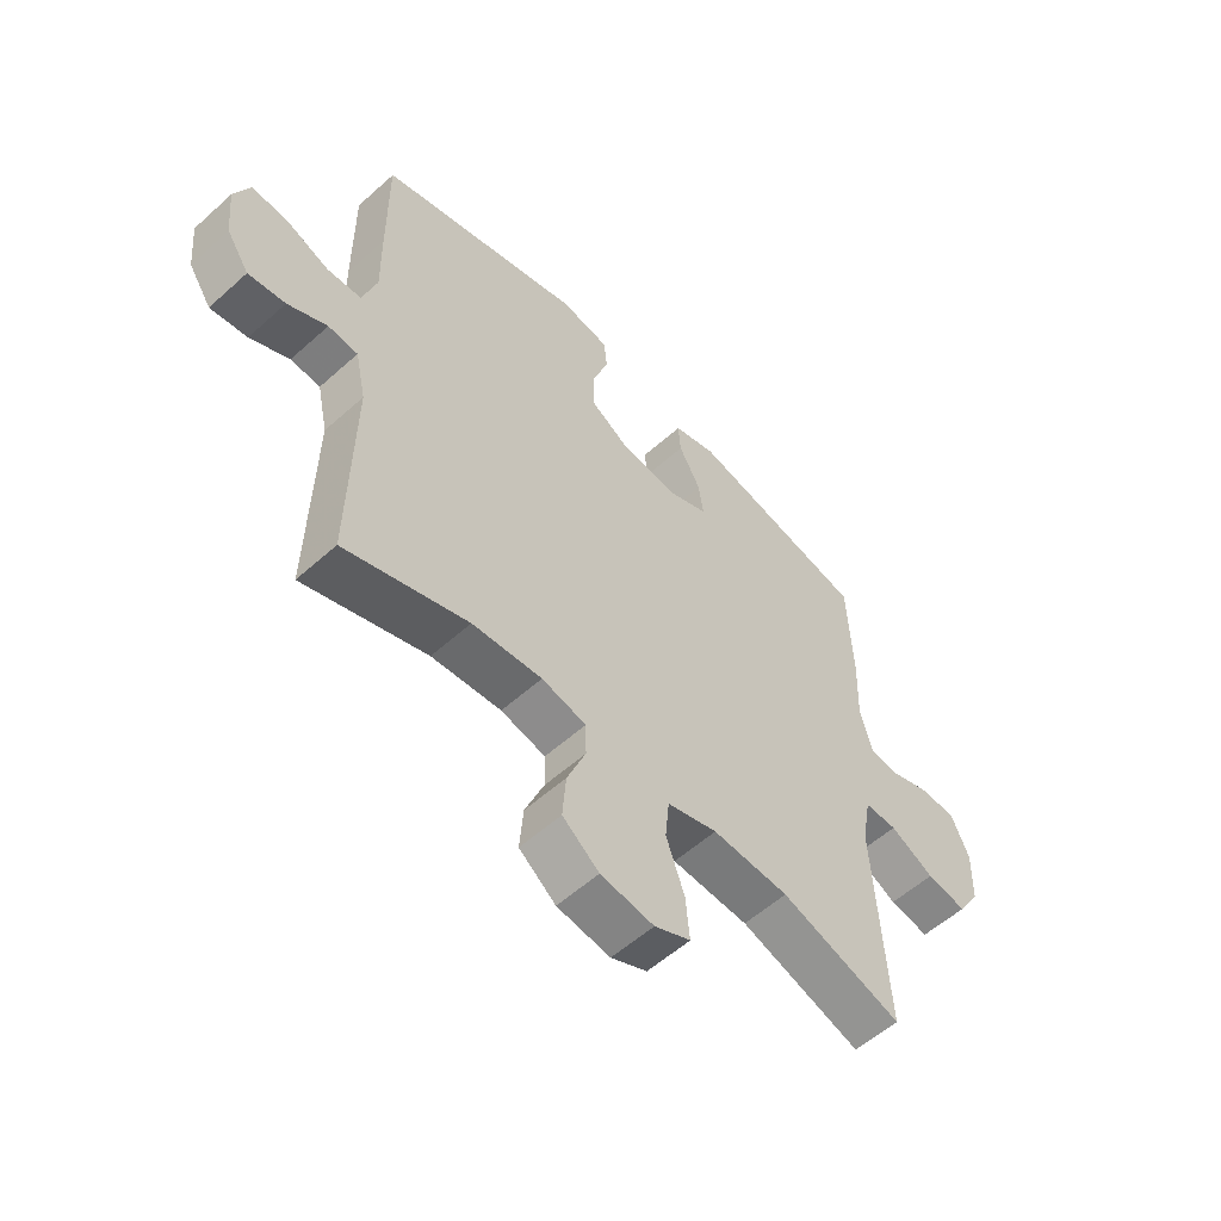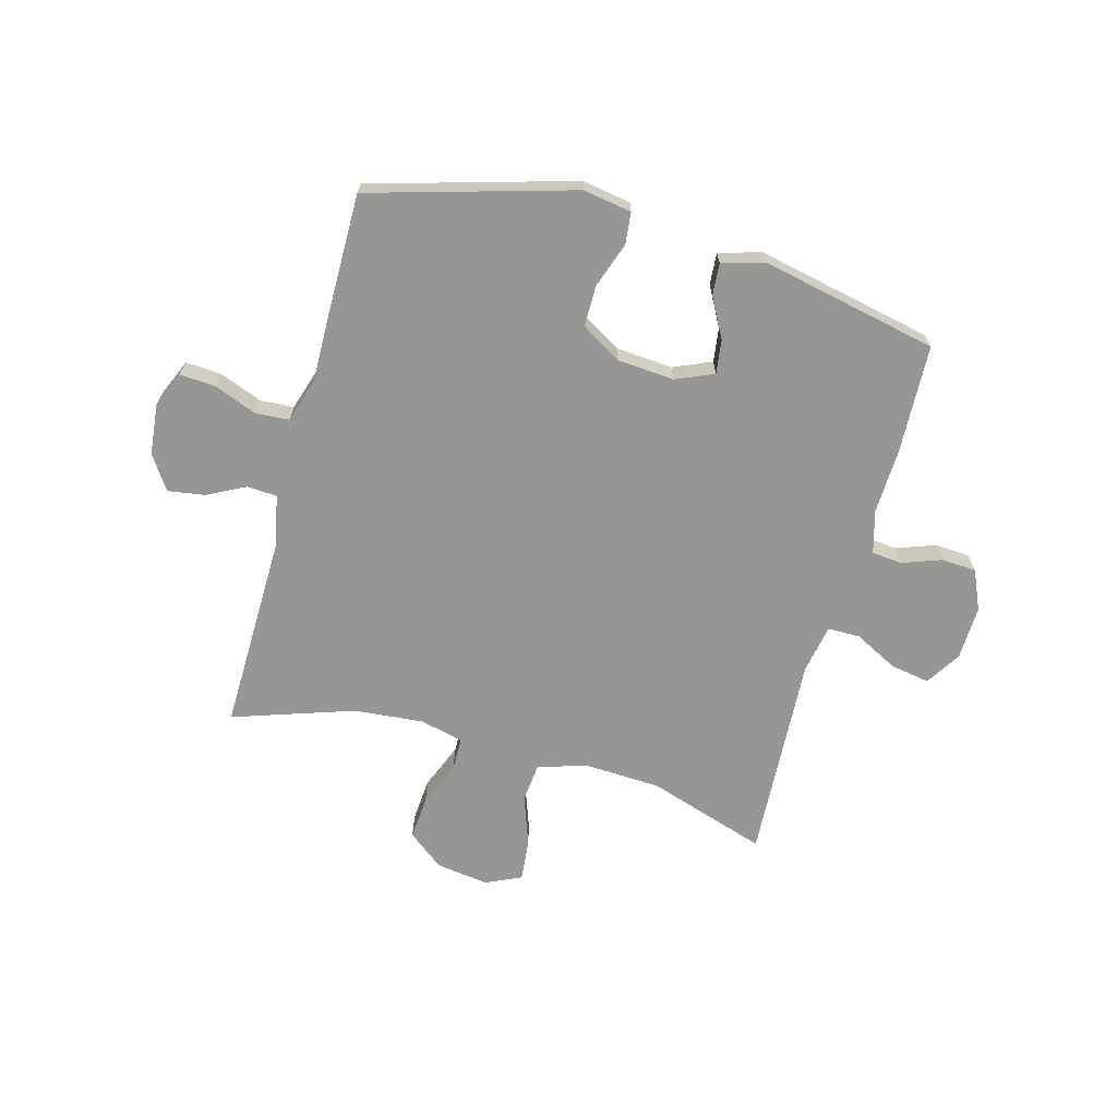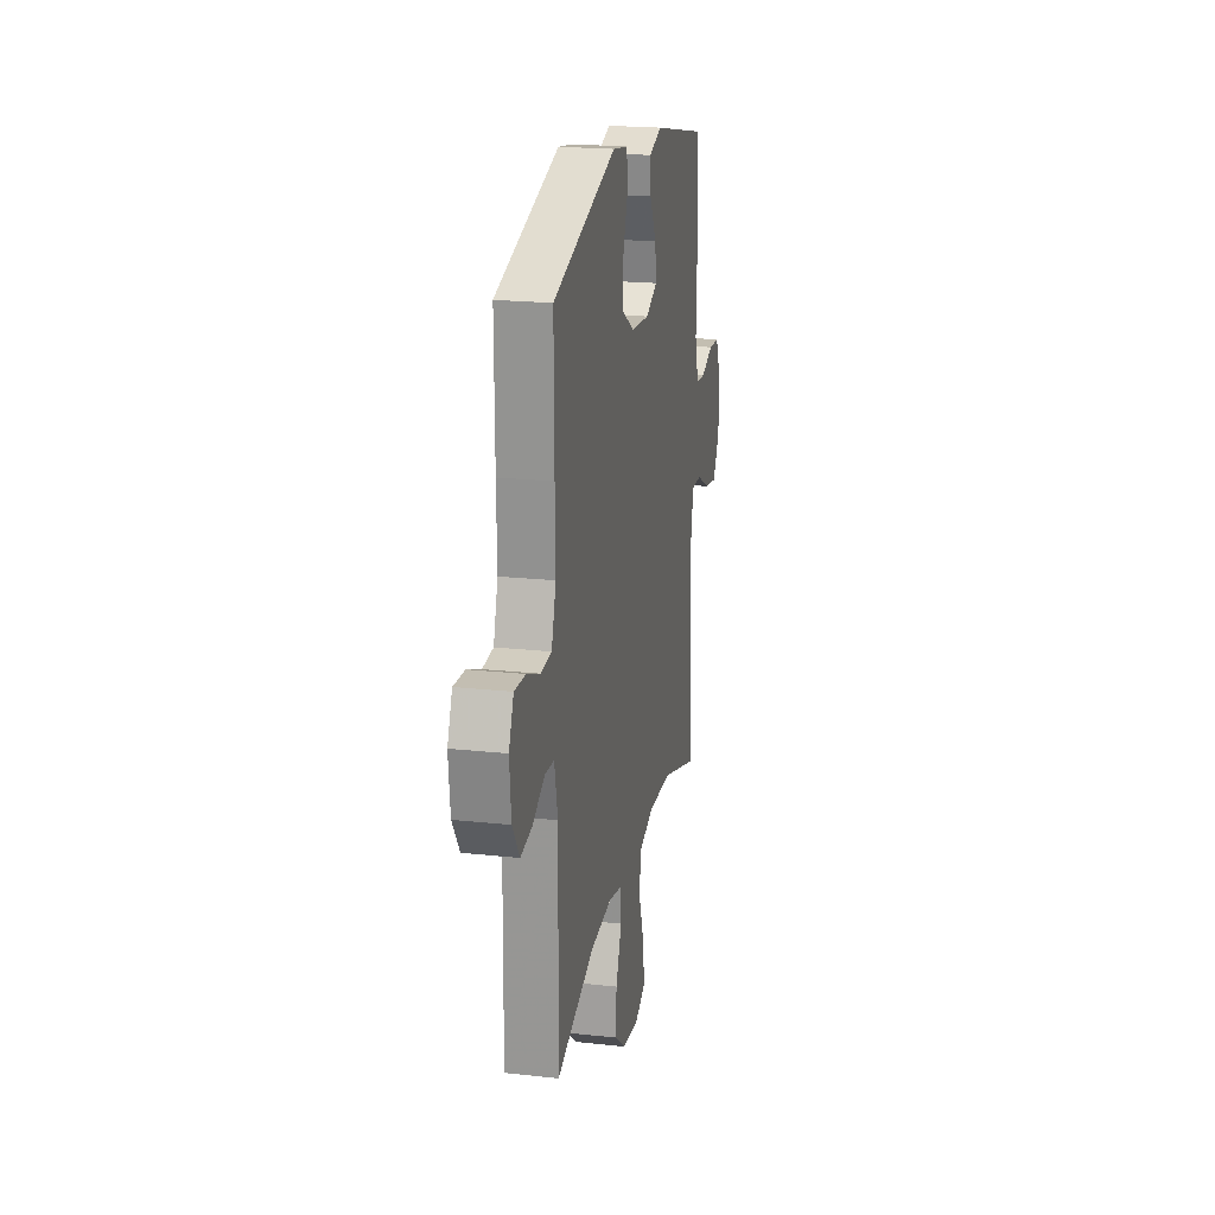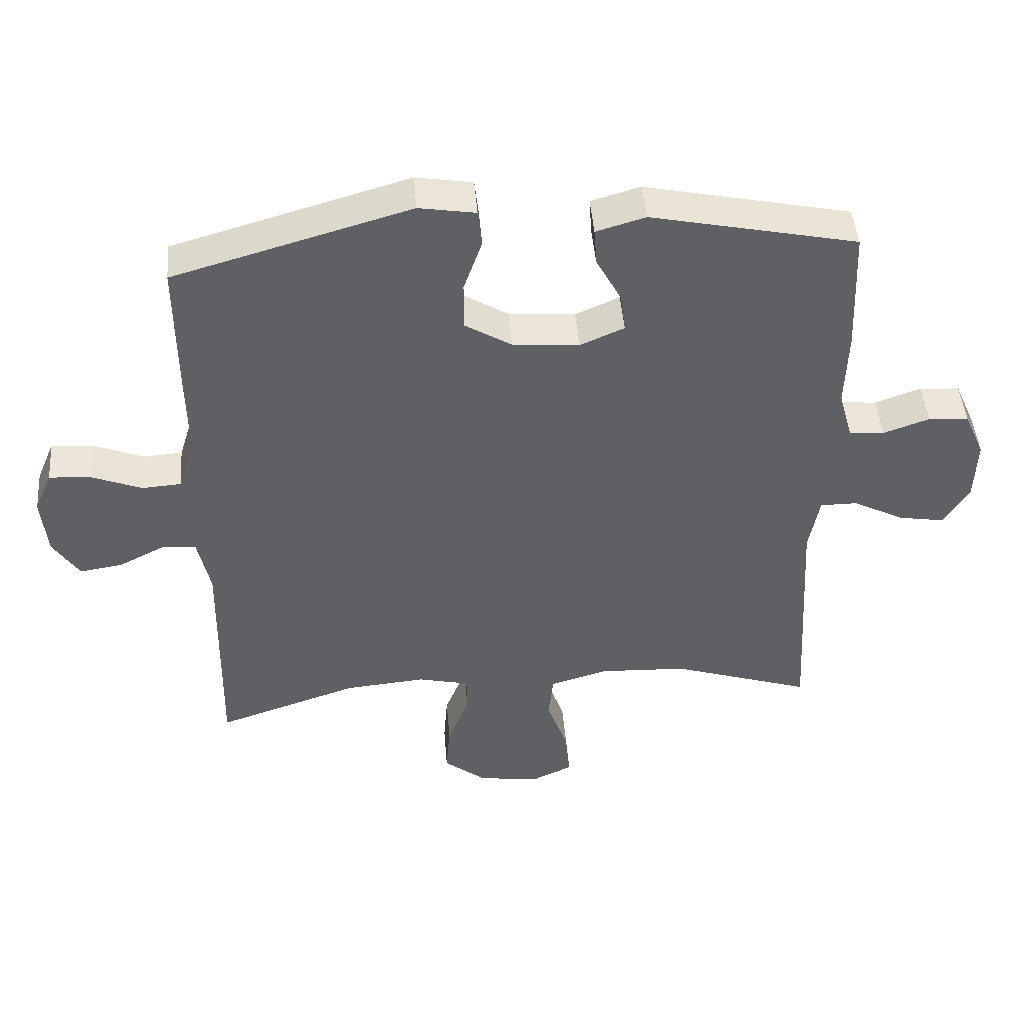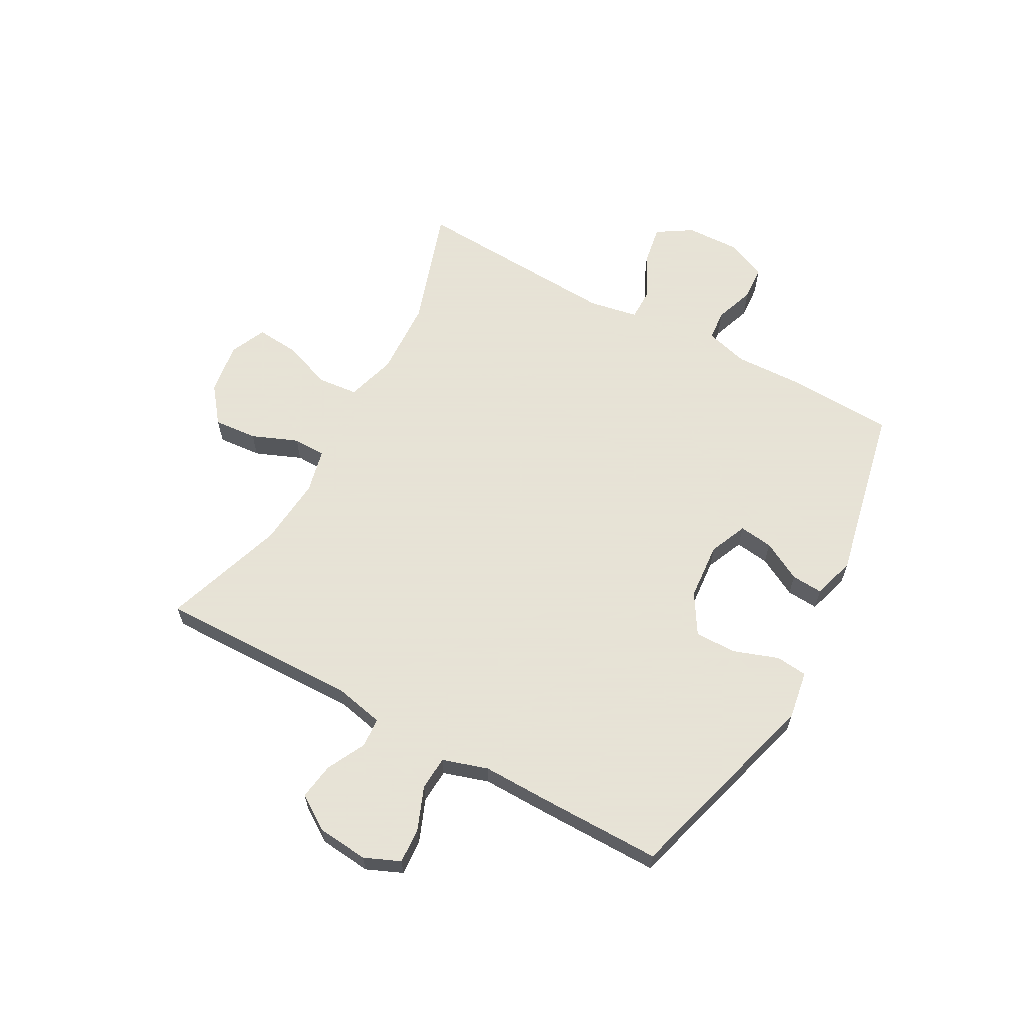
<metadata>
{"format":"obj","ext":"obj","renderer":"f3d","projection":"perspective","resolution":1024,"background":"white","views":[{"elev":-56.4,"azim":-46.8,"up":"+Z"},{"elev":-67.7,"azim":-15.3,"up":"+Y"},{"elev":20.8,"azim":-78.9,"up":"+Z"},{"elev":45.7,"azim":-4.6,"up":"+Z"},{"elev":62.8,"azim":-61.3,"up":"+Y"}]}
</metadata>
<code>
v 0.5 0.07 -0.5
v 0.287 0.07 -0.431
v 0.153 0.07 -0.425
v 0.065 0.07 -0.451
v 0.058 0.07 -0.521
v 0.09 0.07 -0.611
v 0.097 0.07 -0.685
v 0.034 0.07 -0.714
v -0.059 0.07 -0.701
v -0.123 0.07 -0.651
v -0.117 0.07 -0.574
v -0.084 0.07 -0.493
v -0.085 0.07 -0.435
v -0.163 0.07 -0.417
v -0.285 0.07 -0.428
v -0.5 0.07 -0.5
v -0.494 0.07 -0.146
v -0.513 0.07 -0.058
v -0.565 0.07 -0.054
v -0.634 0.07 -0.089
v -0.699 0.07 -0.099
v -0.739 0.07 -0.039
v -0.748 0.07 0.052
v -0.721 0.07 0.115
v -0.658 0.07 0.111
v -0.582 0.07 0.081
v -0.522 0.07 0.085
v -0.497 0.07 0.165
v -0.499 0.07 0.288
v -0.5 0.07 0.5
v -0.141 0.07 0.603
v -0.055 0.07 0.589
v -0.049 0.07 0.533
v -0.077 0.07 0.453
v -0.077 0.07 0.38
v -0.006 0.07 0.337
v 0.095 0.07 0.329
v 0.162 0.07 0.358
v 0.154 0.07 0.418
v 0.116 0.07 0.488
v 0.112 0.07 0.544
v 0.187 0.07 0.566
v 0.5 0.07 0.5
v 0.508 0.07 0.307
v 0.504 0.07 0.191
v 0.525 0.07 0.115
v 0.579 0.07 0.11
v 0.649 0.07 0.135
v 0.71 0.07 0.131
v 0.741 0.07 0.061
v 0.738 0.07 -0.035
v 0.699 0.07 -0.097
v 0.629 0.07 -0.085
v 0.552 0.07 -0.045
v 0.495 0.07 -0.045
v 0.479 0.07 -0.132
v 0.5 0 -0.5
v 0.287 0 -0.431
v 0.153 0 -0.425
v 0.065 0 -0.451
v 0.058 0 -0.521
v 0.09 0 -0.611
v 0.097 0 -0.685
v 0.034 0 -0.714
v -0.059 0 -0.701
v -0.123 0 -0.651
v -0.117 0 -0.574
v -0.084 0 -0.493
v -0.085 0 -0.435
v -0.163 0 -0.417
v -0.285 0 -0.428
v -0.5 0 -0.5
v -0.494 0 -0.146
v -0.513 0 -0.058
v -0.565 0 -0.054
v -0.634 0 -0.089
v -0.699 0 -0.099
v -0.739 0 -0.039
v -0.748 0 0.052
v -0.721 0 0.115
v -0.658 0 0.111
v -0.582 0 0.081
v -0.522 0 0.085
v -0.497 0 0.165
v -0.499 0 0.288
v -0.5 0 0.5
v -0.141 0 0.603
v -0.055 0 0.589
v -0.049 0 0.533
v -0.077 0 0.453
v -0.077 0 0.38
v -0.006 0 0.337
v 0.095 0 0.329
v 0.162 0 0.358
v 0.154 0 0.418
v 0.116 0 0.488
v 0.112 0 0.544
v 0.187 0 0.566
v 0.5 0 0.5
v 0.508 0 0.307
v 0.504 0 0.191
v 0.525 0 0.115
v 0.579 0 0.11
v 0.649 0 0.135
v 0.71 0 0.131
v 0.741 0 0.061
v 0.738 0 -0.035
v 0.699 0 -0.097
v 0.629 0 -0.085
v 0.552 0 -0.045
v 0.495 0 -0.045
v 0.479 0 -0.132
f 52 53 54
f 51 52 54
f 50 51 54
f 49 50 54
f 48 49 54
f 47 48 54
f 46 47 54 55
f 45 46 55
f 45 55 56
f 44 45 56
f 43 44 56
f 42 43 56
f 41 42 56
f 40 41 56
f 39 40 56
f 32 33 34
f 31 32 34
f 30 31 34
f 29 30 34
f 28 29 34
f 27 28 34 35
f 24 25 26
f 23 24 26
f 22 23 26
f 21 22 26
f 20 21 26
f 19 20 26
f 18 19 26 27
f 27 35 36
f 18 27 36
f 17 18 36
f 10 11 12
f 9 10 12
f 8 9 12
f 7 8 12
f 6 7 12
f 5 6 12
f 4 5 12 13
f 3 4 13 14
f 56 1 2
f 39 56 2
f 38 39 2
f 17 36 37
f 16 17 37
f 15 16 37
f 14 15 37 38
f 3 14 38
f 2 3 38
f 110 109 108
f 110 108 107
f 110 107 106
f 110 106 105
f 110 105 104
f 110 104 103
f 111 110 103 102
f 111 102 101
f 112 111 101
f 112 101 100
f 112 100 99
f 112 99 98
f 112 98 97
f 112 97 96
f 112 96 95
f 90 89 88
f 90 88 87
f 90 87 86
f 90 86 85
f 90 85 84
f 91 90 84 83
f 82 81 80
f 82 80 79
f 82 79 78
f 82 78 77
f 82 77 76
f 82 76 75
f 83 82 75 74
f 92 91 83
f 92 83 74
f 92 74 73
f 68 67 66
f 68 66 65
f 68 65 64
f 68 64 63
f 68 63 62
f 68 62 61
f 69 68 61 60
f 70 69 60 59
f 58 57 112
f 58 112 95
f 58 95 94
f 93 92 73
f 93 73 72
f 93 72 71
f 94 93 71 70
f 94 70 59
f 94 59 58
f 1 57 58 2
f 2 58 59 3
f 3 59 60 4
f 4 60 61 5
f 5 61 62 6
f 6 62 63 7
f 7 63 64 8
f 8 64 65 9
f 9 65 66 10
f 10 66 67 11
f 11 67 68 12
f 12 68 69 13
f 13 69 70 14
f 14 70 71 15
f 15 71 72 16
f 16 72 73 17
f 17 73 74 18
f 18 74 75 19
f 19 75 76 20
f 20 76 77 21
f 21 77 78 22
f 22 78 79 23
f 23 79 80 24
f 24 80 81 25
f 25 81 82 26
f 26 82 83 27
f 27 83 84 28
f 28 84 85 29
f 29 85 86 30
f 30 86 87 31
f 31 87 88 32
f 32 88 89 33
f 33 89 90 34
f 34 90 91 35
f 35 91 92 36
f 36 92 93 37
f 37 93 94 38
f 38 94 95 39
f 39 95 96 40
f 40 96 97 41
f 41 97 98 42
f 42 98 99 43
f 43 99 100 44
f 44 100 101 45
f 45 101 102 46
f 46 102 103 47
f 47 103 104 48
f 48 104 105 49
f 49 105 106 50
f 50 106 107 51
f 51 107 108 52
f 52 108 109 53
f 53 109 110 54
f 54 110 111 55
f 55 111 112 56
f 56 112 57 1

</code>
